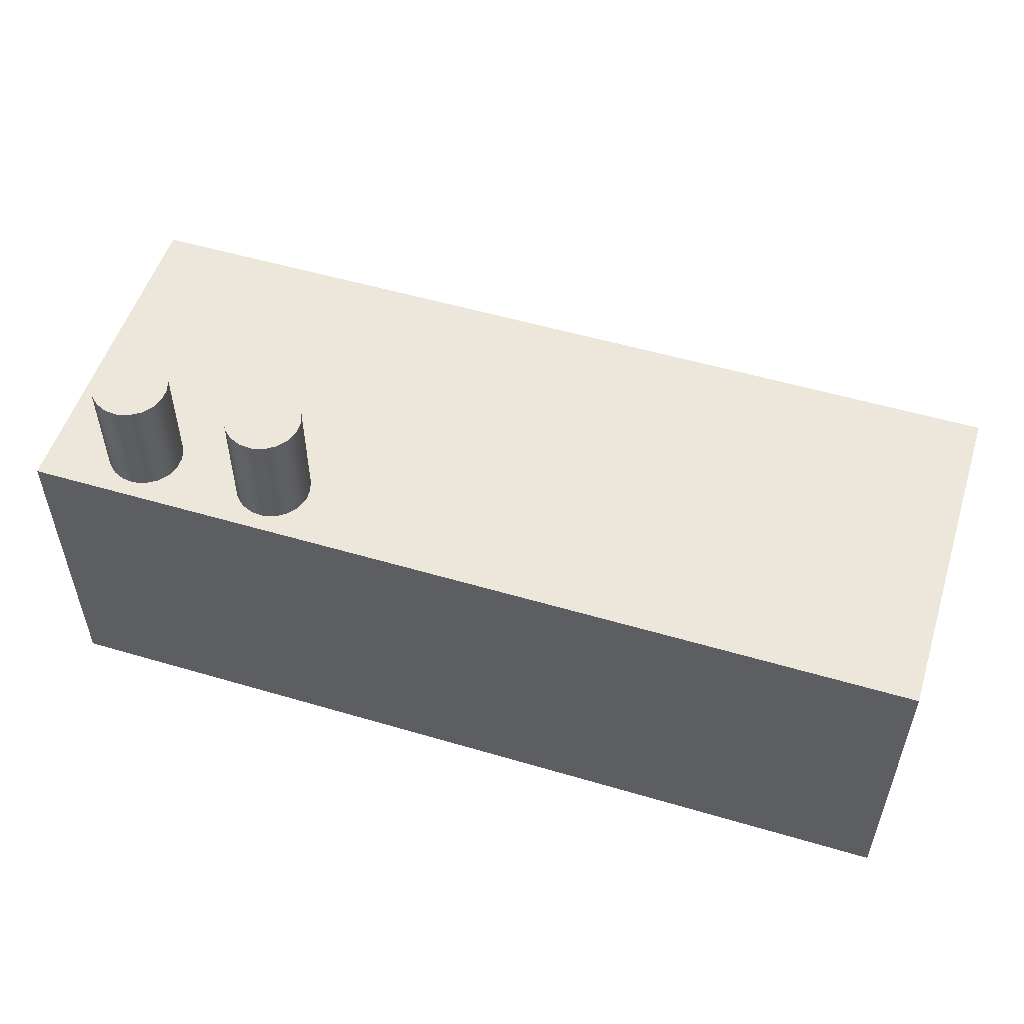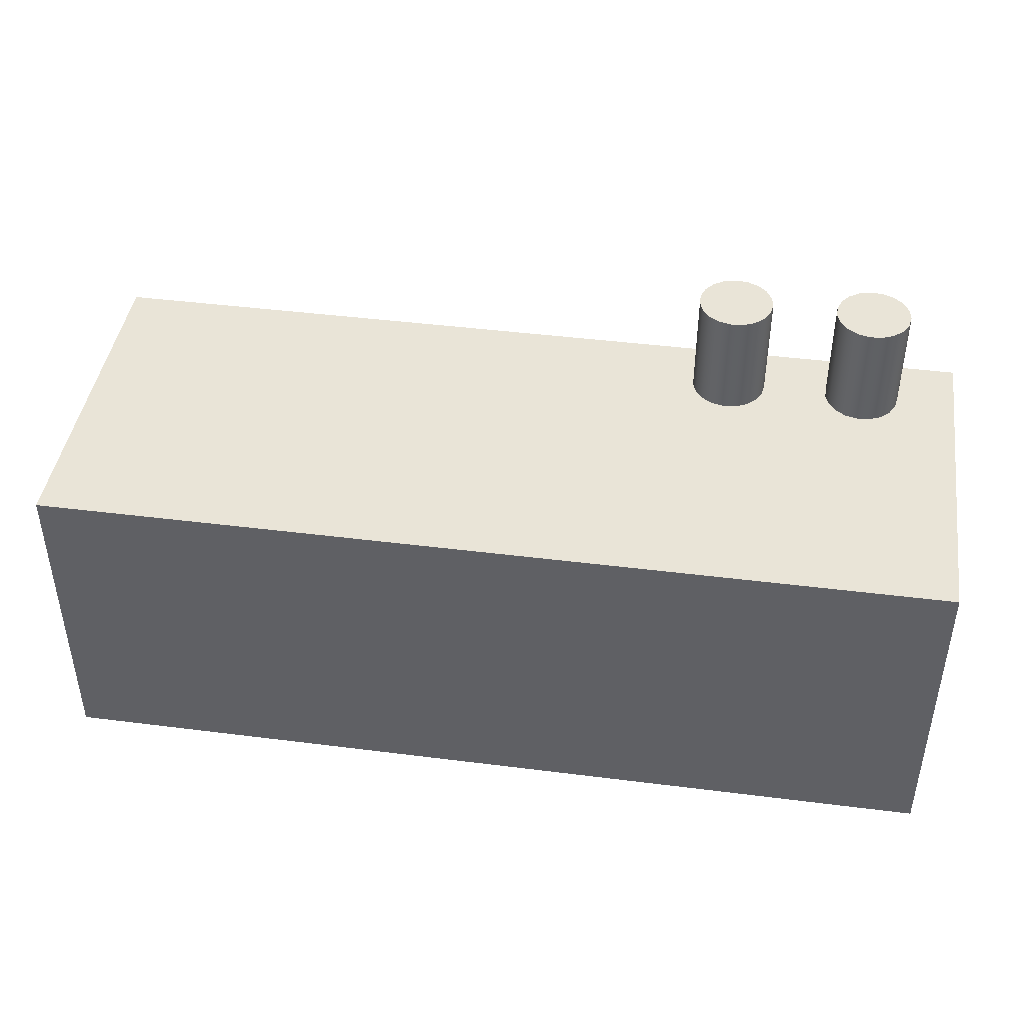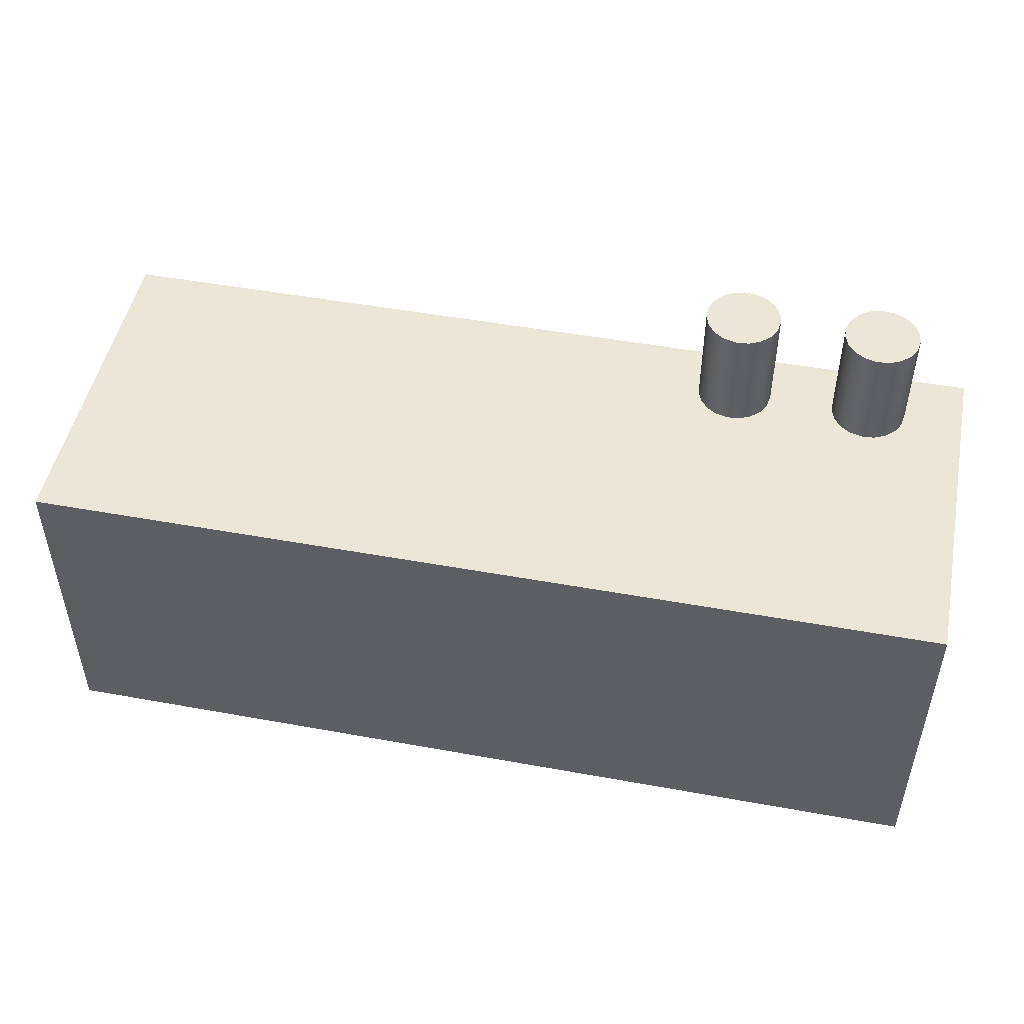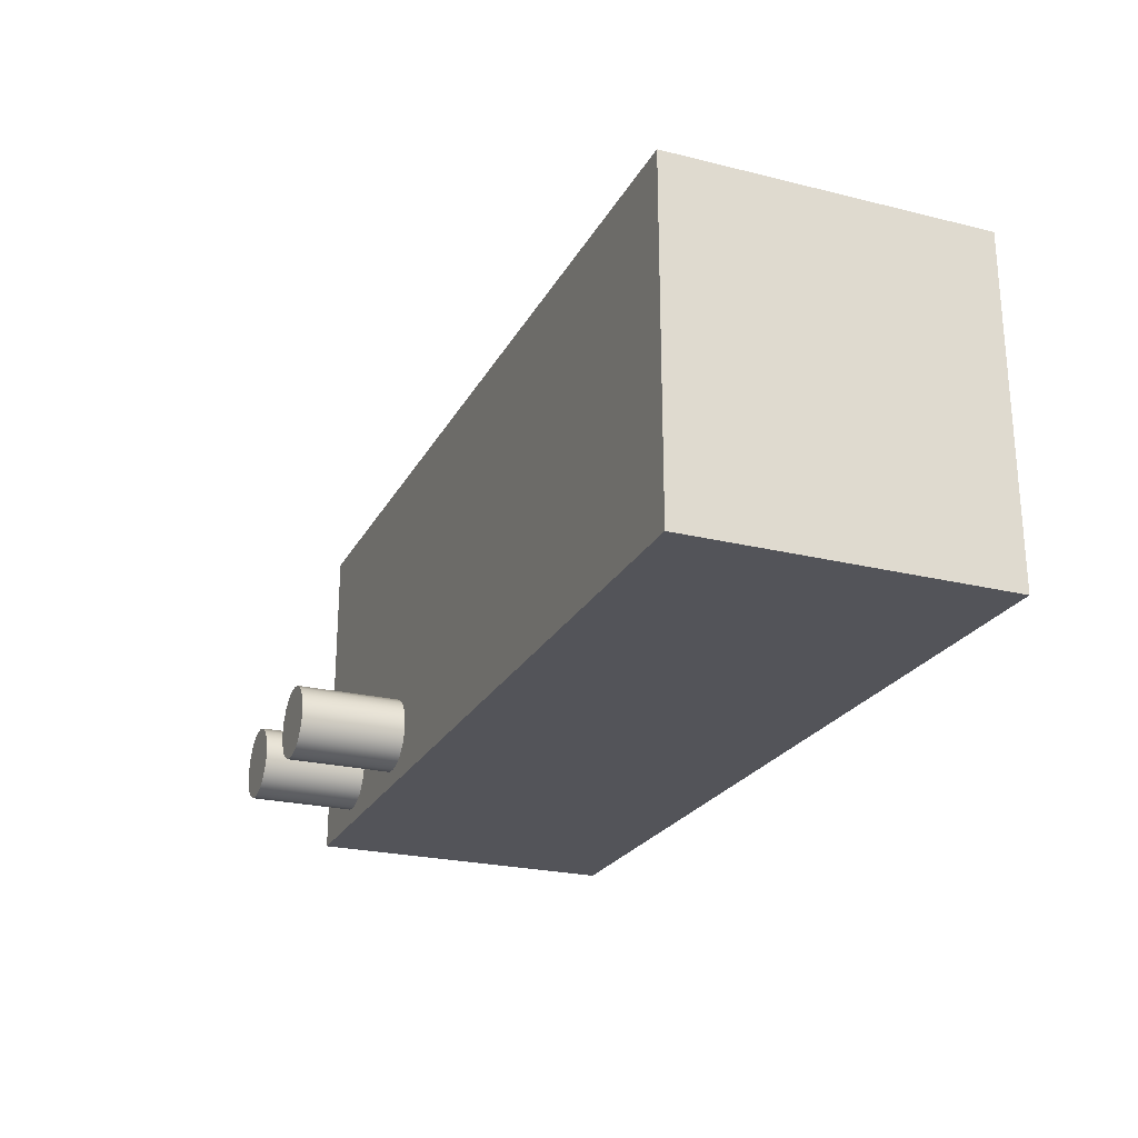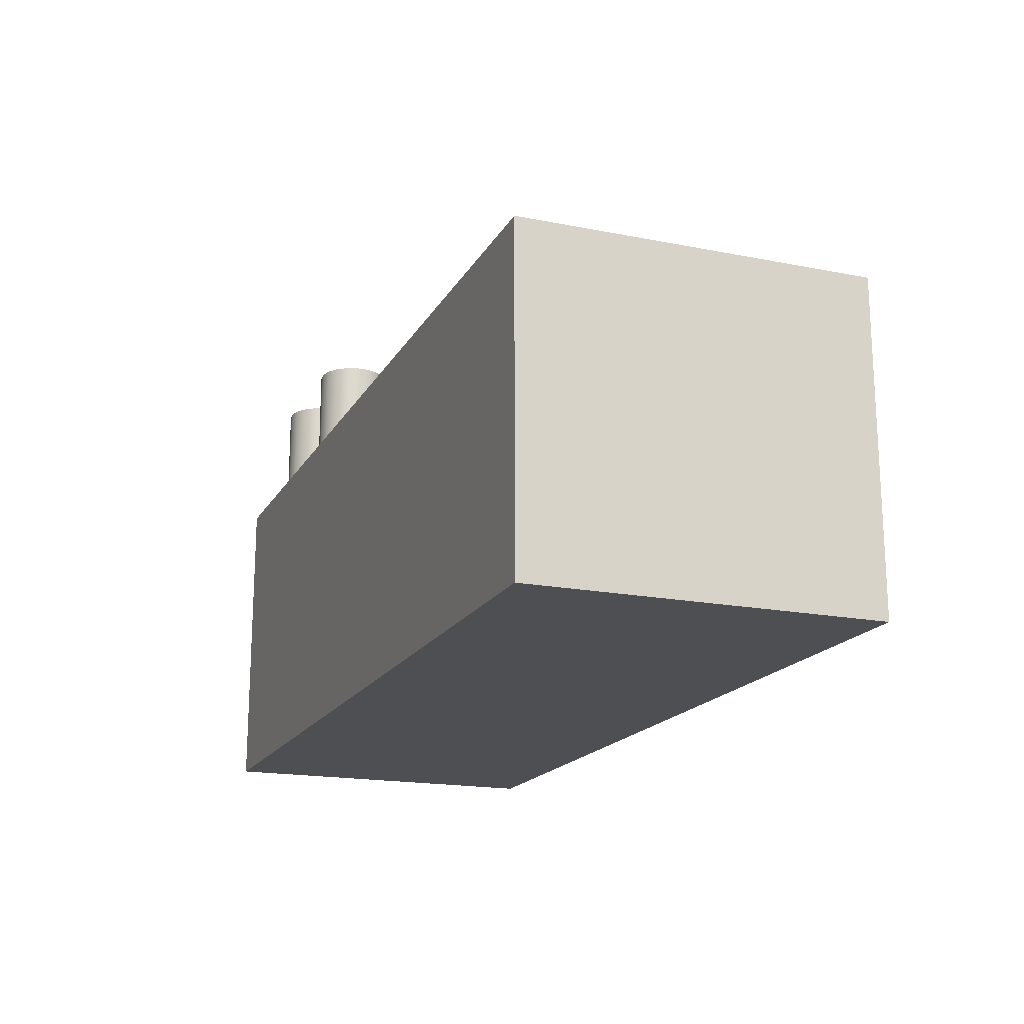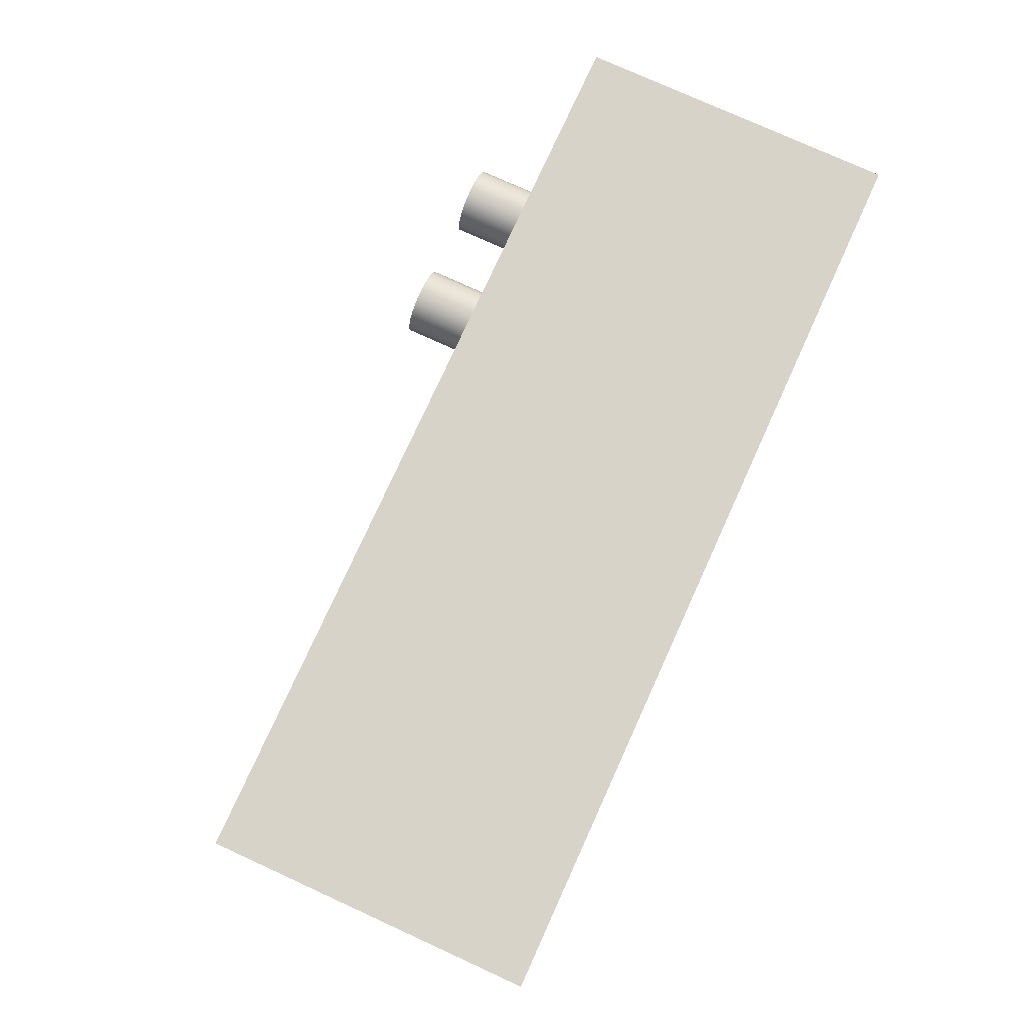
<metadata>
{"format":"obj","ext":"obj","renderer":"f3d","projection":"perspective","resolution":1024,"background":"white","views":[{"elev":53.3,"azim":-162.5,"up":"+Y"},{"elev":43.5,"azim":8.5,"up":"+Y"},{"elev":49.1,"azim":11.4,"up":"+Y"},{"elev":-23.9,"azim":-112.3,"up":"+Z"},{"elev":-17.9,"azim":-111.1,"up":"+Y"},{"elev":77.1,"azim":-65.5,"up":"+Z"}]}
</metadata>
<code>
v 0.1825 0.2 -0.055
v 0.1816 0.2 -0.04932
v 0.1788 0.2 -0.04425
v 0.1746 0.2 -0.04035
v 0.1693 0.2 -0.03804
v 0.1636 0.2 -0.03756
v 0.158 0.2 -0.03897
v 0.1531 0.2 -0.04212
v 0.1496 0.2 -0.04667
v 0.1477 0.2 -0.05212
v 0.1477 0.2 -0.05788
v 0.1496 0.2 -0.06333
v 0.1531 0.2 -0.06788
v 0.158 0.2 -0.07103
v 0.1636 0.2 -0.07244
v 0.1693 0.2 -0.07196
v 0.1746 0.2 -0.06965
v 0.1788 0.2 -0.06575
v 0.1816 0.2 -0.06068
v 0.1825 0.15 -0.055
v 0.1816 0.15 -0.06068
v 0.1788 0.15 -0.06575
v 0.1746 0.15 -0.06965
v 0.1693 0.15 -0.07196
v 0.1636 0.15 -0.07244
v 0.158 0.15 -0.07103
v 0.1531 0.15 -0.06788
v 0.1496 0.15 -0.06333
v 0.1477 0.15 -0.05788
v 0.1477 0.15 -0.05212
v 0.1496 0.15 -0.04667
v 0.1531 0.15 -0.04212
v 0.158 0.15 -0.03897
v 0.1636 0.15 -0.03756
v 0.1693 0.15 -0.03804
v 0.1746 0.15 -0.04035
v 0.1788 0.15 -0.04425
v 0.1816 0.15 -0.04932
v 0.1825 0.15 -0.055
v 0.1825 0.2 -0.055
v 0.1825 0.2 -0.055
v 0.1816 0.2 -0.06068
v 0.1788 0.2 -0.06575
v 0.1746 0.2 -0.06965
v 0.1693 0.2 -0.07196
v 0.1636 0.2 -0.07244
v 0.158 0.2 -0.07103
v 0.1531 0.2 -0.06788
v 0.1496 0.2 -0.06333
v 0.1477 0.2 -0.05788
v 0.1477 0.2 -0.05212
v 0.1496 0.2 -0.04667
v 0.1531 0.2 -0.04212
v 0.158 0.2 -0.03897
v 0.1636 0.2 -0.03756
v 0.1693 0.2 -0.03804
v 0.1746 0.2 -0.04035
v 0.1788 0.2 -0.04425
v 0.1816 0.2 -0.04932
v 0.1175 0.2 -0.055
v 0.1166 0.2 -0.04932
v 0.1138 0.2 -0.04425
v 0.1096 0.2 -0.04035
v 0.1043 0.2 -0.03804
v 0.09855 0.2 -0.03756
v 0.09297 0.2 -0.03897
v 0.08815 0.2 -0.04212
v 0.08461 0.2 -0.04667
v 0.08274 0.2 -0.05212
v 0.08274 0.2 -0.05788
v 0.08461 0.2 -0.06333
v 0.08815 0.2 -0.06788
v 0.09297 0.2 -0.07103
v 0.09855 0.2 -0.07244
v 0.1043 0.2 -0.07196
v 0.1096 0.2 -0.06965
v 0.1138 0.2 -0.06575
v 0.1166 0.2 -0.06068
v 0.1175 0.15 -0.055
v 0.1166 0.15 -0.06068
v 0.1138 0.15 -0.06575
v 0.1096 0.15 -0.06965
v 0.1043 0.15 -0.07196
v 0.09855 0.15 -0.07244
v 0.09297 0.15 -0.07103
v 0.08815 0.15 -0.06788
v 0.08461 0.15 -0.06333
v 0.08274 0.15 -0.05788
v 0.08274 0.15 -0.05212
v 0.08461 0.15 -0.04667
v 0.08815 0.15 -0.04212
v 0.09297 0.15 -0.03897
v 0.09855 0.15 -0.03756
v 0.1043 0.15 -0.03804
v 0.1096 0.15 -0.04035
v 0.1138 0.15 -0.04425
v 0.1166 0.15 -0.04932
v 0.1175 0.15 -0.055
v 0.1175 0.2 -0.055
v 0.1175 0.2 -0.055
v 0.1166 0.2 -0.06068
v 0.1138 0.2 -0.06575
v 0.1096 0.2 -0.06965
v 0.1043 0.2 -0.07196
v 0.09855 0.2 -0.07244
v 0.09297 0.2 -0.07103
v 0.08815 0.2 -0.06788
v 0.08461 0.2 -0.06333
v 0.08274 0.2 -0.05788
v 0.08274 0.2 -0.05212
v 0.08461 0.2 -0.04667
v 0.08815 0.2 -0.04212
v 0.09297 0.2 -0.03897
v 0.09855 0.2 -0.03756
v 0.1043 0.2 -0.03804
v 0.1096 0.2 -0.04035
v 0.1138 0.2 -0.04425
v 0.1166 0.2 -0.04932
v -0.21 0 0.08
v 0.21 0 0.08
v 0.21 0.15 0.08
v -0.21 0.15 0.08
v -0.21 0 -0.08
v -0.21 0 0.08
v -0.21 0.15 0.08
v -0.21 0.15 -0.08
v 0.21 0 -0.08
v -0.21 0 -0.08
v -0.21 0.15 -0.08
v 0.21 0.15 -0.08
v 0.21 0 0.08
v 0.21 0 -0.08
v 0.21 0.15 -0.08
v 0.21 0.15 0.08
v 0.1825 0.15 -0.055
v 0.1816 0.15 -0.04932
v 0.1788 0.15 -0.04425
v 0.1746 0.15 -0.04035
v 0.1693 0.15 -0.03804
v 0.1636 0.15 -0.03756
v 0.158 0.15 -0.03897
v 0.1531 0.15 -0.04212
v 0.1496 0.15 -0.04667
v 0.1477 0.15 -0.05212
v 0.1477 0.15 -0.05788
v 0.1496 0.15 -0.06333
v 0.1531 0.15 -0.06788
v 0.158 0.15 -0.07103
v 0.1636 0.15 -0.07244
v 0.1693 0.15 -0.07196
v 0.1746 0.15 -0.06965
v 0.1788 0.15 -0.06575
v 0.1816 0.15 -0.06068
v 0.1175 0.15 -0.055
v 0.1166 0.15 -0.04932
v 0.1138 0.15 -0.04425
v 0.1096 0.15 -0.04035
v 0.1043 0.15 -0.03804
v 0.09855 0.15 -0.03756
v 0.09297 0.15 -0.03897
v 0.08815 0.15 -0.04212
v 0.08461 0.15 -0.04667
v 0.08274 0.15 -0.05212
v 0.08274 0.15 -0.05788
v 0.08461 0.15 -0.06333
v 0.08815 0.15 -0.06788
v 0.09297 0.15 -0.07103
v 0.09855 0.15 -0.07244
v 0.1043 0.15 -0.07196
v 0.1096 0.15 -0.06965
v 0.1138 0.15 -0.06575
v 0.1166 0.15 -0.06068
v 0.21 0.15 0.08
v 0.21 0.15 -0.08
v -0.21 0.15 -0.08
v -0.21 0.15 0.08
v 0.21 0 -0.08
v 0.21 0 0.08
v -0.21 0 0.08
v -0.21 0 -0.08
g 87877aac-e2bd-11ea-9546-54bf646e7e1f
f 2 38 1
f 1 38 39
f 40 20 19
f 19 20 21
f 19 21 18
f 18 21 22
f 18 22 17
f 17 22 23
f 17 23 16
f 16 23 24
f 16 24 15
f 15 24 25
f 15 25 14
f 14 25 26
f 14 26 13
f 13 26 27
f 13 27 12
f 12 27 28
f 12 28 11
f 11 28 29
f 11 29 10
f 10 29 30
f 10 30 9
f 9 30 31
f 9 31 8
f 8 31 32
f 8 32 7
f 7 32 33
f 7 33 6
f 6 33 34
f 6 34 5
f 5 34 35
f 5 35 4
f 4 35 36
f 4 36 3
f 3 36 37
f 3 37 2
f 2 37 38
g 8787c8da-e2bd-11ea-b540-54bf646e7e1f
f 42 50 41
f 41 50 51
f 41 51 59
f 59 51 52
f 59 52 58
f 58 52 53
f 58 53 57
f 57 53 54
f 57 54 56
f 56 54 55
f 50 42 49
f 49 42 43
f 49 43 48
f 48 43 44
f 48 44 47
f 47 44 45
f 47 45 46
g 8787efdc-e2bd-11ea-87a1-54bf646e7e1f
f 61 97 60
f 60 97 98
f 99 79 78
f 78 79 80
f 78 80 77
f 77 80 81
f 77 81 76
f 76 81 82
f 76 82 75
f 75 82 83
f 75 83 74
f 74 83 84
f 74 84 73
f 73 84 85
f 73 85 72
f 72 85 86
f 72 86 71
f 71 86 87
f 71 87 70
f 70 87 88
f 70 88 69
f 69 88 89
f 69 89 68
f 68 89 90
f 68 90 67
f 67 90 91
f 67 91 66
f 66 91 92
f 66 92 65
f 65 92 93
f 65 93 64
f 64 93 94
f 64 94 63
f 63 94 95
f 63 95 62
f 62 95 96
f 62 96 61
f 61 96 97
g 87883e12-e2bd-11ea-8447-54bf646e7e1f
f 101 109 100
f 100 109 110
f 100 110 118
f 118 110 111
f 118 111 117
f 117 111 112
f 117 112 116
f 116 112 113
f 116 113 115
f 115 113 114
f 109 101 108
f 108 101 102
f 108 102 107
f 107 102 103
f 107 103 106
f 106 103 104
f 106 104 105
g 8762878a-e2bd-11ea-b301-54bf646e7e1f
f 119 120 122
f 122 120 121
g 8762d5b8-e2bd-11ea-8d1b-54bf646e7e1f
f 123 124 126
f 126 124 125
g 8762fccc-e2bd-11ea-a59e-54bf646e7e1f
f 127 128 130
f 130 128 129
g 87634b00-e2bd-11ea-8f8b-54bf646e7e1f
f 131 132 134
f 134 132 133
g 87637212-e2bd-11ea-b9f5-54bf646e7e1f
f 153 135 174
f 174 135 136
f 174 136 137
f 174 137 173
f 173 137 138
f 173 138 139
f 139 140 173
f 173 140 141
f 173 141 158
f 158 141 157
f 157 141 142
f 157 142 156
f 156 142 143
f 156 143 155
f 155 143 144
f 155 144 154
f 154 144 145
f 154 145 172
f 172 145 146
f 172 146 171
f 171 146 147
f 171 147 170
f 170 147 148
f 170 148 169
f 169 148 149
f 169 149 174
f 174 149 150
f 174 150 151
f 151 152 174
f 174 152 153
f 158 159 173
f 173 159 160
f 173 160 176
f 176 160 161
f 176 161 162
f 176 162 175
f 175 162 163
f 175 163 164
f 164 165 175
f 175 165 166
f 175 166 167
f 167 168 175
f 175 168 174
f 174 168 169
g 8763c046-e2bd-11ea-9e96-54bf646e7e1f
f 178 179 177
f 177 179 180

</code>
